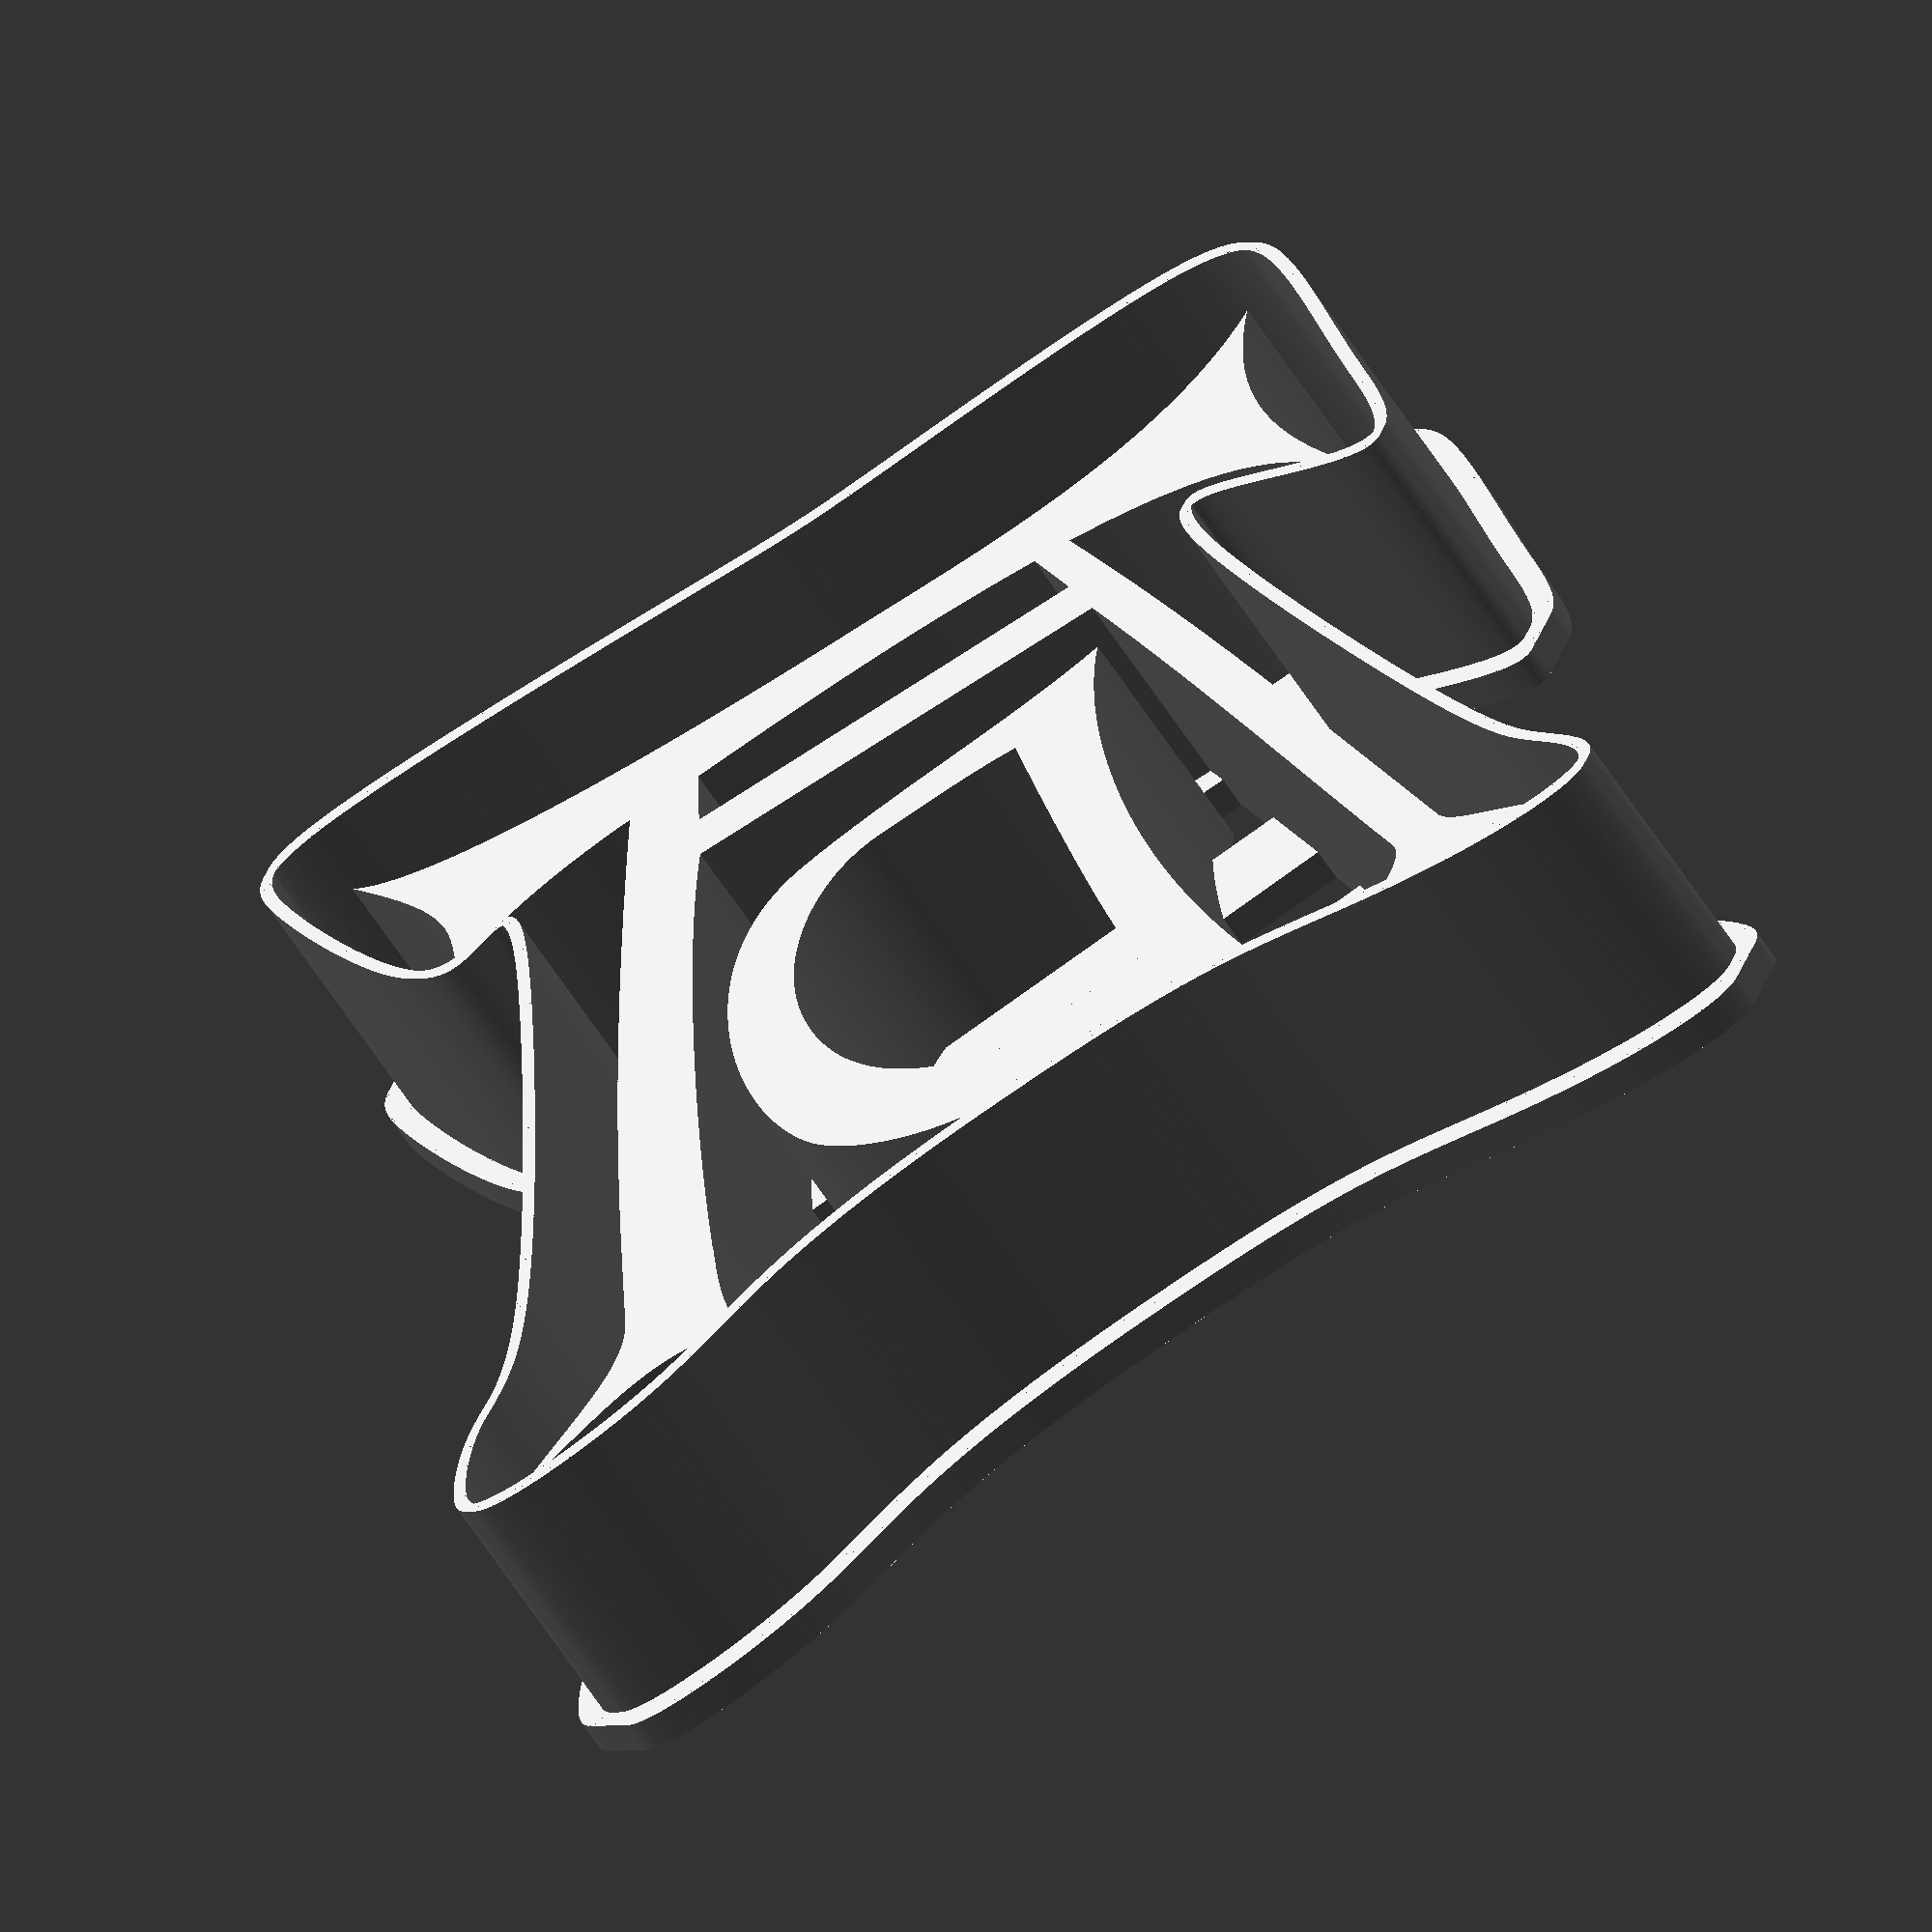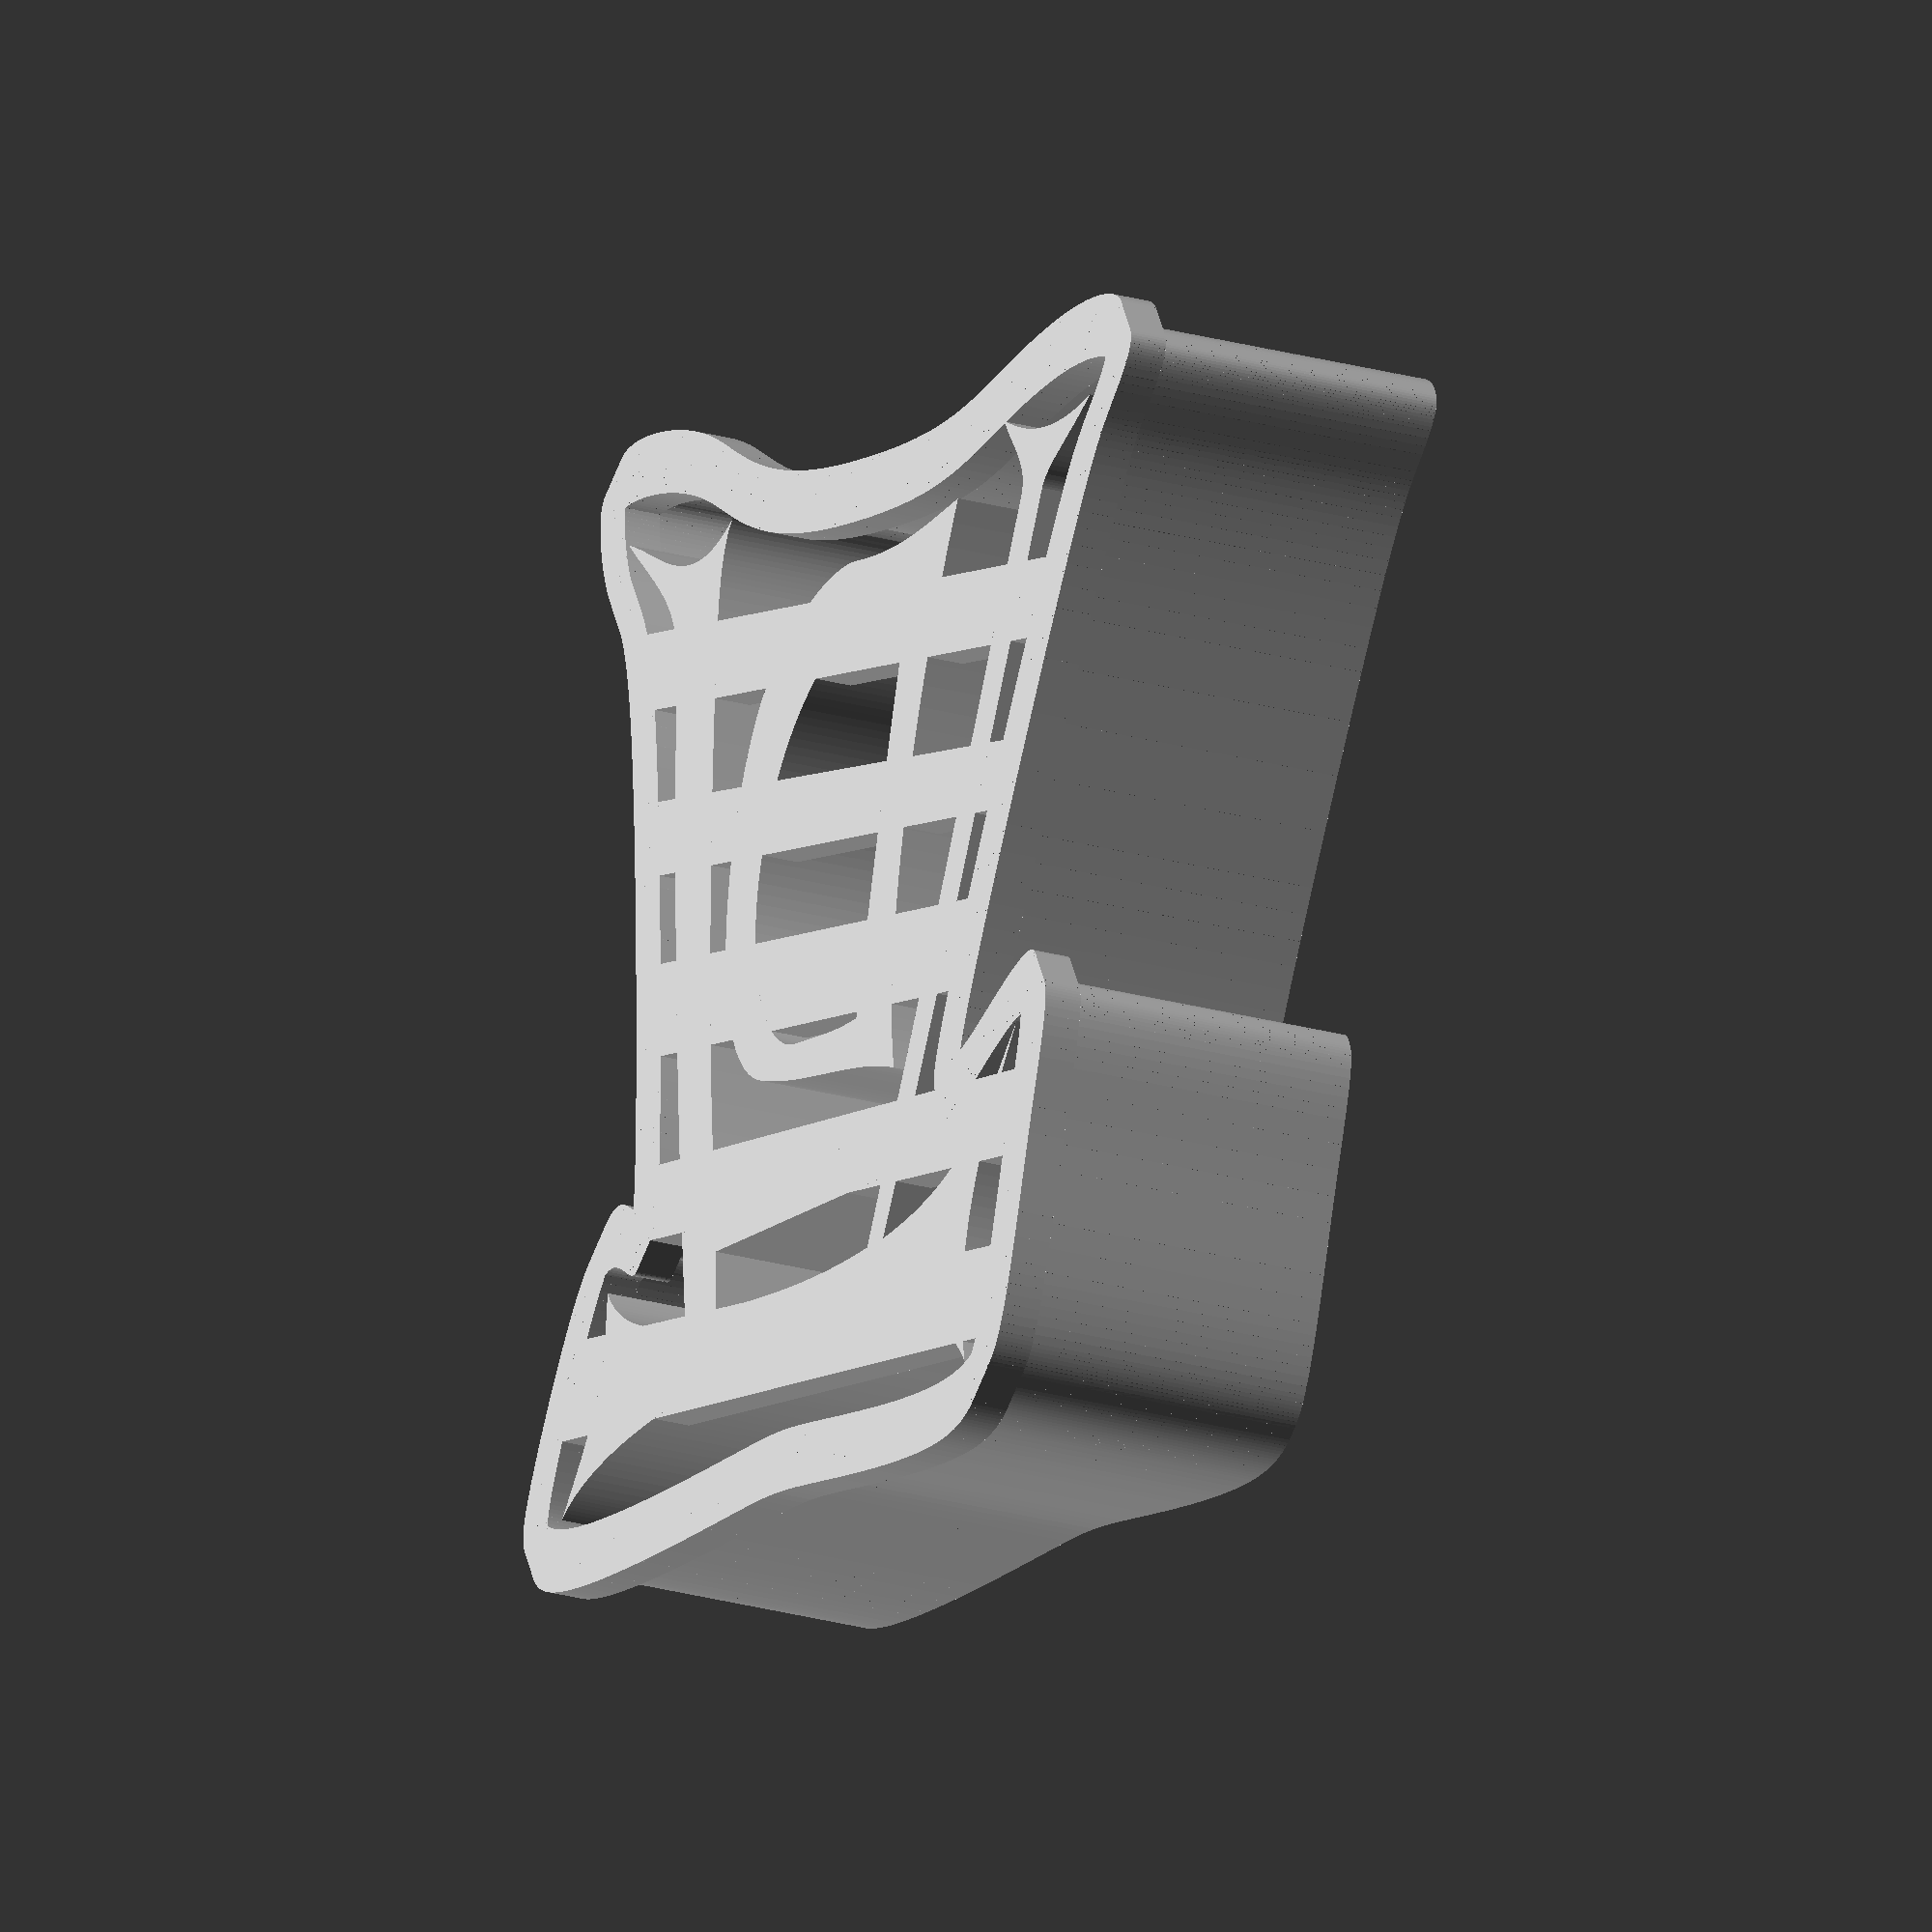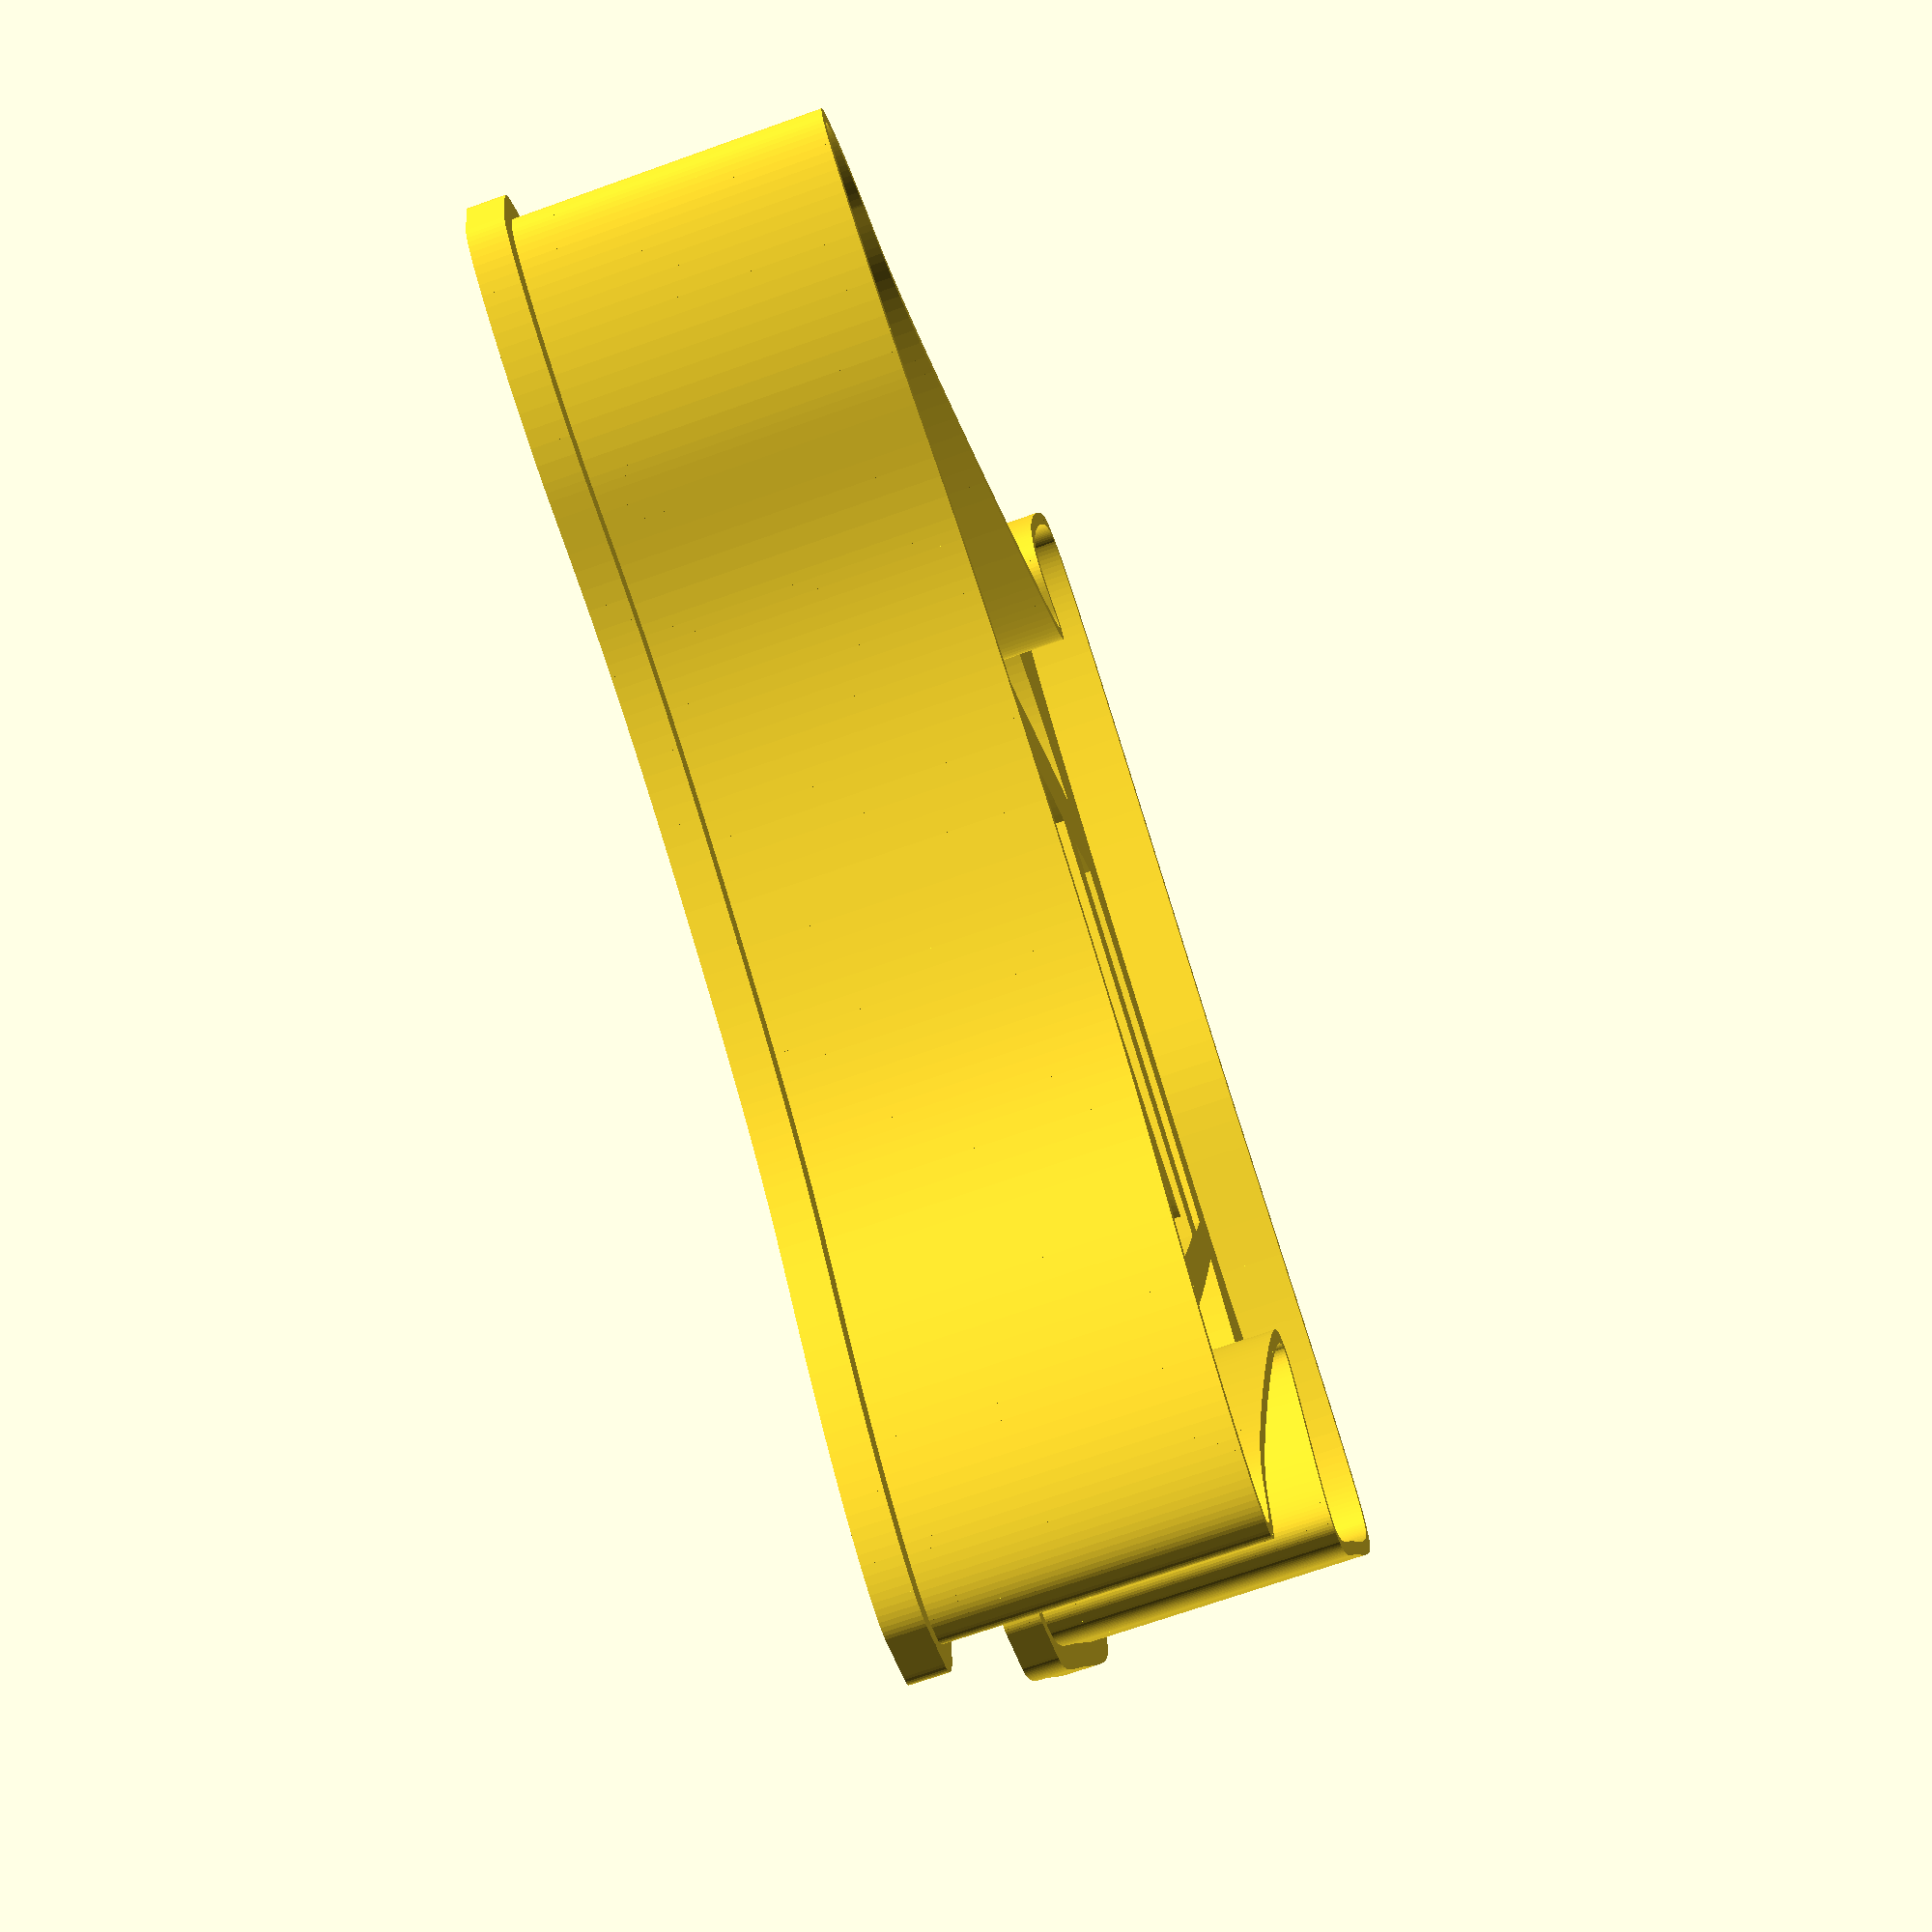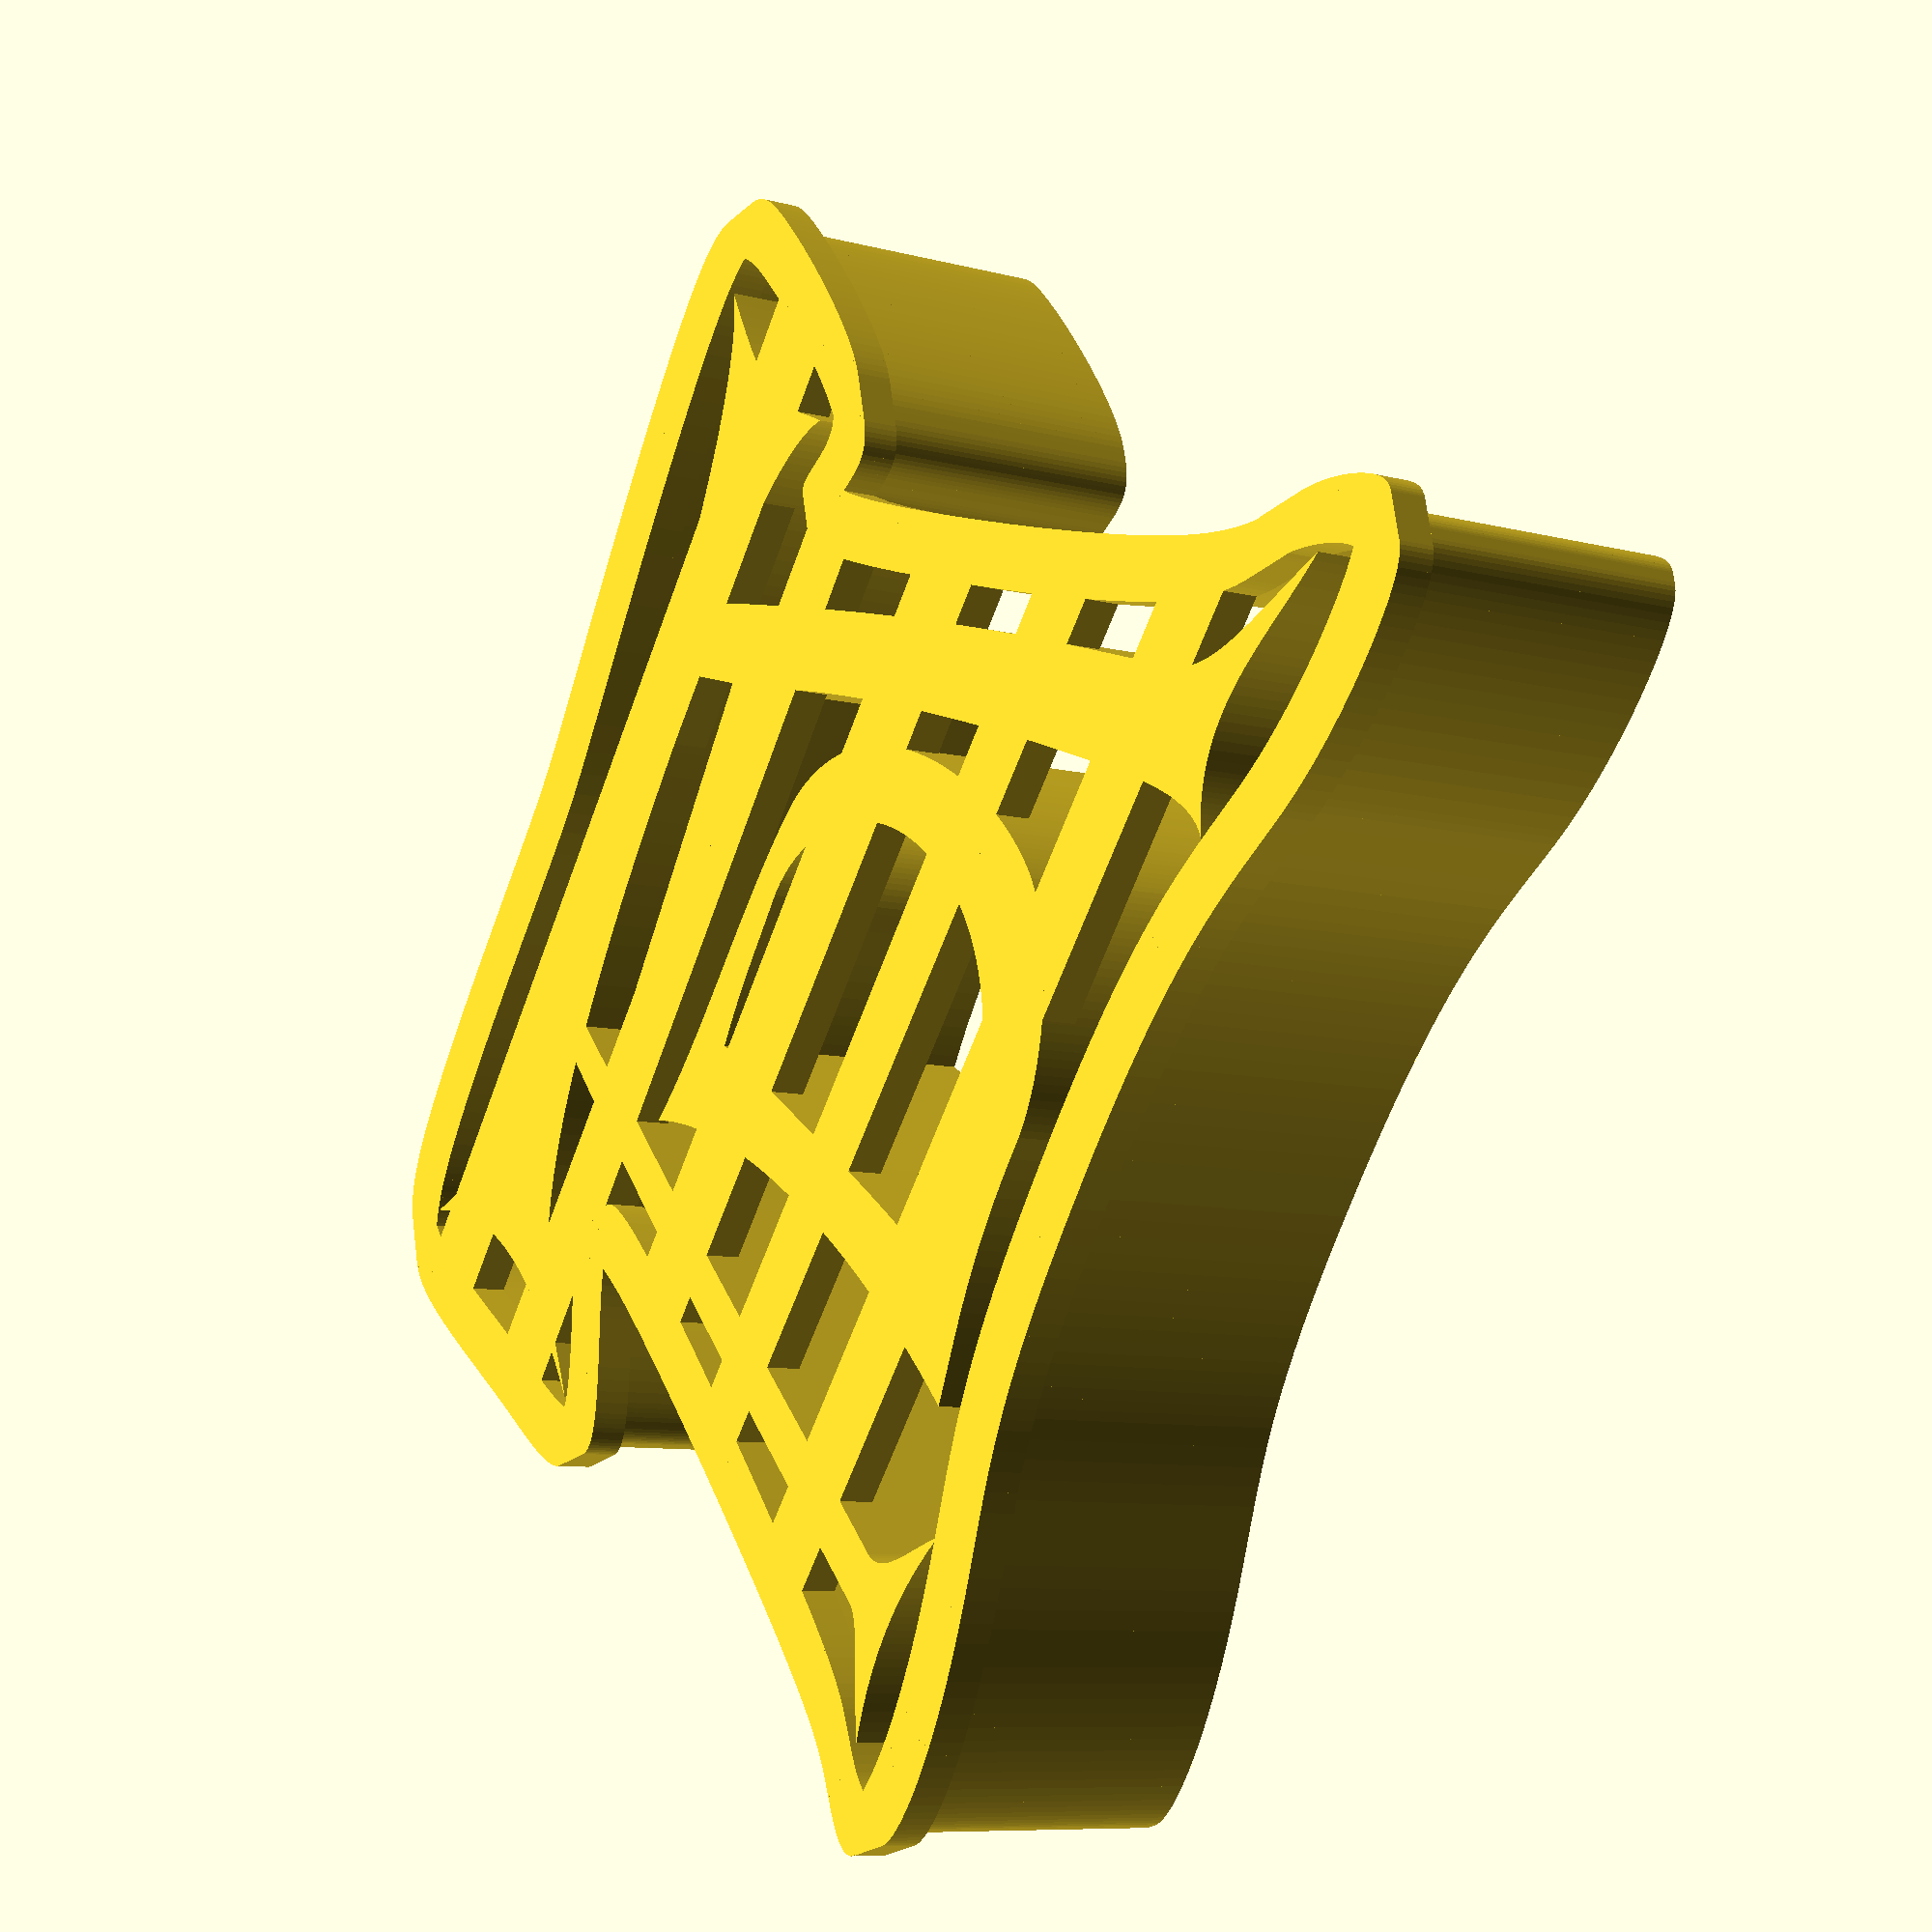
<openscad>

// Module names are of the form poly_<inkscape-path-id>().  As a result,
// you can associate a polygon in this OpenSCAD program with the corresponding
// SVG element in the Inkscape document by looking for the XML element with
// the attribute id="inkscape-path-id".

// fudge value is used to ensure that subtracted solids are a tad taller
// in the z dimension than the polygon being subtracted from.  This helps
// keep the resulting .stl file manifold.
fudge = 0.1;
height = 2;
line_fn = 4;
min_line_width = 1.0;
function min_line_mm(w) = max(min_line_width, w) * 96/25.4;


path8194_0_center = [-136.408427,-249.363967];
path8194_0_points = [[-640.433857,-318.219902],[364.862763,-257.626692],[371.748363,-180.508032],[-644.565217,-230.084302],[-640.433857,-318.219902]];
module poly_path8194(h, w, s, res=line_fn)
{
  scale([25.4/96, -25.4/96, 1]) union()
  {
    translate (path8194_0_center) linear_extrude(height=h, convexity=10, scale=0.01*s)
      translate (-path8194_0_center) polygon(path8194_0_points);
  }
}

buchstaben_0_center = [-20.401977,113.804273];
buchstaben_0_points = [[-7.763917,380.327508],[-30.317730,379.107829],[-51.459278,378.413373],[-71.326287,378.209125],[-90.056482,378.460071],[-107.787588,379.131194],[-124.657330,380.187481],[-140.803432,381.593915],[-156.363620,383.315483],[-171.475618,385.317169],[-186.277152,387.563957],[-200.905947,390.020834],[-215.499726,392.652783],[-245.133142,398.301840],[-276.279197,404.231008],[-269.682798,380.344499],[-263.630296,356.652905],[-258.110018,333.173735],[-253.110294,309.924494],[-248.619452,286.922692],[-244.625819,264.185834],[-241.117725,241.731429],[-238.083499,219.576984],[-235.511467,197.740006],[-233.389959,176.238003],[-231.707304,155.088482],[-230.451829,134.308950],[-229.611863,113.916916],[-229.175734,93.929886],[-229.131771,74.365367],[-229.468302,55.240868],[-230.173656,36.573895],[-231.236161,18.381957],[-232.644145,0.682560],[-234.385937,-16.506788],[-236.449865,-33.168581],[-238.824258,-49.285309],[-241.497444,-64.839466],[-244.457751,-79.813545],[-247.693508,-94.190038],[-251.193043,-107.951438],[-254.944685,-121.080237],[-258.936762,-133.558928],[-263.157602,-145.370003],[-267.595534,-156.495956],[-272.238886,-166.919278],[-277.075987,-176.622462],[-266.472581,-174.325881],[-255.732909,-172.209042],[-244.865433,-170.260275],[-233.878615,-168.467907],[-222.780917,-166.820266],[-211.580801,-165.305682],[-188.907161,-162.628995],[-165.925390,-160.344474],[-142.703185,-158.358746],[-119.308240,-156.578438],[-95.808251,-154.910177],[-48.763920,-151.536306],[-25.354969,-149.643950],[-2.111755,-147.490151],[20.898028,-144.981535],[43.606684,-142.024730],[54.826934,-140.349078],[65.946517,-138.526364],[76.956970,-136.544915],[87.849833,-134.393062],[95.036792,-132.698586],[102.032172,-130.683414],[108.836977,-128.355991],[115.452210,-125.724759],[121.878873,-122.798163],[128.117969,-119.584646],[134.170502,-116.092652],[140.037475,-112.330625],[145.719891,-108.307008],[151.218752,-104.030245],[156.535061,-99.508779],[161.669823,-94.751055],[166.624039,-89.765515],[171.398714,-84.560605],[175.994849,-79.144766],[180.413448,-73.526444],[184.655513,-67.714081],[188.722049,-61.716121],[192.614058,-55.541009],[196.332542,-49.197187],[199.878506,-42.693099],[203.252952,-36.037189],[206.456883,-29.237901],[209.491302,-22.303679],[212.357212,-15.242965],[215.055616,-8.064204],[217.587517,-0.775840],[219.953919,6.613685],[222.155824,14.095926],[224.194235,21.662439],[226.070156,29.304782],[227.784589,37.014509],[229.338537,44.783179],[230.733004,52.602346],[231.968992,60.463567],[233.047505,68.358399],[233.969545,76.278398],[234.736116,84.215120],[235.348220,92.160122],[235.806861,100.104960],[236.113042,108.041189],[236.267765,115.960368],[236.272034,123.854051],[236.126851,131.713795],[235.392145,147.297693],[234.804627,155.004959],[234.071670,162.644512],[233.194276,170.207907],[232.173450,177.686701],[231.010194,185.072451],[229.705510,192.356713],[228.260403,199.531043],[226.675874,206.586997],[224.952928,213.516132],[223.092566,220.310005],[221.095793,226.960170],[218.963611,233.458186],[216.697023,239.795607],[214.297033,245.963991],[211.764642,251.954894],[209.100855,257.759872],[206.306674,263.370481],[203.383103,268.778278],[199.493887,274.706469],[195.304419,280.535452],[190.827245,286.259391],[186.074913,291.872450],[181.059969,297.368793],[175.794961,302.742585],[170.292436,307.987989],[164.564940,313.099170],[158.625020,318.070293],[152.485224,322.895520],[146.158099,327.569018],[139.656191,332.084948],[132.992047,336.437477],[126.178215,340.620768],[119.227242,344.628985],[112.151674,348.456293],[104.964058,352.096855],[97.676942,355.544837],[90.302873,358.794401],[82.854397,361.839713],[75.344061,364.674936],[67.784413,367.294234],[60.188000,369.691773],[52.567368,371.861716],[44.935064,373.798227],[37.303636,375.495470],[29.685630,376.947610],[22.093594,378.148811],[14.540074,379.093237],[7.037617,379.775053],[-0.401229,380.188422],[-7.763917,380.327508],[-7.763917,380.327508],[153.185873,99.860628],[153.744313,88.463700],[153.787744,77.286197],[153.333381,66.337458],[152.398440,55.626820],[151.000135,45.163620],[149.155684,34.957195],[146.882301,25.016882],[144.197202,15.352019],[141.117603,5.971943],[137.660719,-3.114008],[133.843766,-11.896498],[129.683959,-20.366189],[125.198515,-28.513744],[120.404648,-36.329825],[115.319575,-43.805096],[109.960511,-50.930218],[104.344672,-57.695856],[98.489273,-64.092670],[92.411530,-70.111325],[86.128659,-75.742483],[79.657875,-80.976806],[73.016393,-85.804958],[66.221430,-90.217601],[59.290202,-94.205397],[52.239922,-97.759010],[45.087809,-100.869103],[37.851076,-103.526337],[30.546939,-105.721376],[23.192615,-107.444882],[15.805319,-108.687518],[8.402266,-109.439947],[1.000673,-109.692832],[-19.244105,-110.114569],[-38.452446,-110.676364],[-57.081876,-111.219485],[-75.589921,-111.585196],[-94.434109,-111.614764],[-114.071965,-111.149455],[-124.331495,-110.681618],[-134.961015,-110.030536],[-146.017716,-109.176368],[-157.558787,-108.099272],[-157.781326,-38.166156],[-158.442718,27.378438],[-159.533626,88.179691],[-161.044711,143.882787],[-161.954902,169.711645],[-162.966636,194.132908],[-164.078746,217.102222],[-165.290064,238.575237],[-166.599424,258.507599],[-168.005657,276.854956],[-169.507597,293.572956],[-171.104077,308.617248],[-157.260197,308.704785],[-144.089769,308.944054],[-119.624538,309.737727],[-77.183486,311.605192],[-58.628753,312.118745],[-49.891198,312.147924],[-41.465275,311.978685],[-33.314801,311.576013],[-25.403595,310.904892],[-17.695474,309.930309],[-10.154257,308.617248],[-2.064866,305.519583],[5.913644,302.202346],[13.773104,298.665391],[21.505344,294.908573],[29.102193,290.931745],[36.555481,286.734762],[43.857038,282.317477],[50.998694,277.679745],[57.972279,272.821420],[64.769623,267.742356],[71.382556,262.442406],[77.802907,256.921426],[84.022506,251.179269],[90.033184,245.215789],[95.826771,239.030841],[101.395095,232.624278],[106.729988,225.995955],[111.823278,219.145725],[116.666796,212.073443],[121.252373,204.778962],[125.571836,197.262138],[129.617018,189.522823],[133.379746,181.560873],[136.851852,173.376141],[140.025166,164.968481],[142.891516,156.337747],[145.442734,147.483794],[147.670648,138.406475],[149.567089,129.105645],[151.123887,119.581158],[152.332872,109.832868],[153.185873,99.860628],[153.185873,99.860628]];
buchstaben_0_paths = [[0,1,2,3,4,5,6,7,8,9,10,11,12,13,14,15,16,17,18,19,20,21,22,23,24,25,26,27,28,29,30,31,32,33,34,35,36,37,38,39,40,41,42,43,44,45,46,47,48,49,50,51,52,53,54,55,56,57,58,59,60,61,62,63,64,65,66,67,68,69,70,71,72,73,74,75,76,77,78,79,80,81,82,83,84,85,86,87,88,89,90,91,92,93,94,95,96,97,98,99,100,101,102,103,104,105,106,107,108,109,110,111,112,113,114,115,116,117,118,119,120,121,122,123,124,125,126,127,128,129,130,131,132,133,134,135,136,137,138,139,140,141,142,143,144,145,146,147,148,149,150,151,152,153,154,155,156,157,158,159,160,161,162],
				[163,164,165,166,167,168,169,170,171,172,173,174,175,176,177,178,179,180,181,182,183,184,185,186,187,188,189,190,191,192,193,194,195,196,197,198,199,200,201,202,203,204,205,206,207,208,209,210,211,212,213,214,215,216,217,218,219,220,221,222,223,224,225,226,227,228,229,230,231,232,233,234,235,236,237,238,239,240,241,242,243,244,245,246,247,248,249,250,251,252,253,254,255,256,257,258,259,260,261]];
buchstaben_1_center = [4.785433,-14.477527];
buchstaben_1_points = [[338.835963,324.552938],[331.004329,286.868453],[322.495739,248.105512],[313.380223,208.548902],[303.727811,168.483411],[293.608532,128.193825],[283.092417,87.964931],[272.249495,48.081517],[261.149796,8.828369],[249.863351,-29.509725],[238.460189,-66.647978],[227.010339,-102.301604],[215.583833,-136.185816],[209.901217,-152.375395],[204.250699,-168.015825],[198.641031,-183.071508],[193.080968,-197.506846],[187.579262,-211.286239],[182.144669,-224.374090],[176.785941,-236.734801],[171.511833,-248.332772],[-289.824477,-237.177842],[-301.891161,-194.851755],[-313.601861,-152.767271],[-324.974084,-110.979246],[-336.025339,-69.542536],[-346.773132,-28.511999],[-357.234971,12.057508],[-377.370816,91.594009],[-414.981381,242.720967],[-432.736220,313.433716],[-441.412304,347.385410],[-449.977507,380.327508],[-450.493197,383.292585],[-450.704259,386.213894],[-450.623530,389.094351],[-450.263850,391.936875],[-449.638058,394.744384],[-448.758992,397.519795],[-447.639491,400.266028],[-446.292394,402.985999],[-444.730539,405.682626],[-442.966766,408.358828],[-441.013913,411.017522],[-438.884819,413.661627],[-434.149261,418.917739],[-428.862805,424.150508],[-423.128159,429.383277],[-417.048033,434.639389],[-404.262185,445.315017],[-397.761881,450.781221],[-391.326939,456.364141],[-385.060068,462.087123],[-379.063977,467.973508],[-388.092349,464.907755],[-397.844360,461.748632],[-408.315342,458.589511],[-419.500626,455.523766],[-431.395543,452.644769],[-443.995425,450.045893],[-457.295603,447.820511],[-464.206844,446.877059],[-471.291409,446.061996],[-478.548713,445.386992],[-485.978173,444.863720],[-493.579205,444.503850],[-501.351227,444.319056],[-509.293654,444.321008],[-517.405903,444.521377],[-525.687389,444.931836],[-534.137531,445.564056],[-542.755743,446.429709],[-551.541443,447.540466],[-560.494047,448.907999],[-569.612971,450.543980],[-578.897631,452.460079],[-588.347445,454.667969],[-597.961828,457.179322],[-607.740197,460.005808],[-598.304876,452.808297],[-589.088048,446.124340],[-580.128928,439.907250],[-571.466734,434.110341],[-555.189988,423.590316],[-540.571542,414.190771],[-533.982224,409.794461],[-527.925130,405.538211],[-522.439478,401.375335],[-517.564484,397.259144],[-513.339364,393.142953],[-509.803335,388.980074],[-508.305985,386.866538],[-506.995614,384.723822],[-505.877124,382.546090],[-504.955417,380.327508],[-472.626639,255.752666],[-444.275543,146.995168],[-418.875027,50.824314],[-406.960269,6.449287],[-395.397992,-35.990591],[-384.059811,-76.899156],[-372.817337,-116.680245],[-361.542182,-155.737697],[-350.105960,-194.475347],[-338.380281,-233.297034],[-326.236760,-272.606593],[-313.547008,-312.807864],[-300.182637,-354.304682],[-321.157014,-351.020318],[-340.934613,-347.451313],[-359.560518,-343.611819],[-377.079809,-339.515987],[-393.537568,-335.177970],[-408.978876,-330.611918],[-423.448815,-325.831985],[-436.992467,-320.852321],[-449.654914,-315.687079],[-461.481236,-310.350410],[-472.516515,-304.856466],[-482.805833,-299.219399],[-492.394272,-293.453361],[-501.326913,-287.572504],[-509.648837,-281.590979],[-517.405126,-275.522938],[-524.640862,-269.382534],[-531.401126,-263.183917],[-537.731000,-256.941240],[-543.675565,-250.668654],[-549.279903,-244.380312],[-554.589096,-238.090364],[-559.648224,-231.812964],[-564.502370,-225.562262],[-573.776041,-213.197563],[-582.770761,-201.109480],[-591.847182,-189.411228],[-596.528735,-183.743668],[-601.365957,-178.216022],[-594.639479,-190.098636],[-588.208657,-201.846735],[-582.079692,-213.465862],[-576.258784,-224.961562],[-570.752134,-236.339379],[-565.565942,-247.604857],[-560.706410,-258.763539],[-556.179737,-269.820970],[-551.992124,-280.782694],[-548.149771,-291.654255],[-544.658880,-302.441196],[-541.525651,-313.149063],[-538.756283,-323.783398],[-536.356979,-334.349746],[-534.333937,-344.853651],[-532.693360,-355.300657],[-531.441447,-365.696308],[-530.584398,-376.046148],[-530.128416,-386.355720],[-530.079699,-396.630570],[-530.444448,-406.876241],[-531.228865,-417.098276],[-532.439149,-427.302221],[-534.081502,-437.493619],[-536.162123,-447.678014],[-538.687213,-457.860950],[-541.662973,-468.047970],[-545.095603,-478.244620],[-548.991304,-488.456444],[-553.356276,-498.688984],[-558.196721,-508.947785],[-563.518837,-519.238392],[-557.039324,-513.957589],[-550.451119,-508.869440],[-543.757577,-503.970518],[-536.962055,-499.257392],[-530.067908,-494.726635],[-523.078492,-490.374819],[-515.997161,-486.198514],[-508.827273,-482.194292],[-501.572182,-478.358725],[-494.235243,-474.688384],[-486.819814,-471.179840],[-479.329248,-467.829666],[-471.766902,-464.634432],[-464.136131,-461.590710],[-456.440291,-458.695071],[-448.682738,-455.944087],[-432.995912,-450.862370],[-417.102500,-446.318130],[-401.029344,-442.283940],[-384.803291,-438.732369],[-368.451184,-435.635991],[-351.999869,-432.967378],[-335.476190,-430.699100],[-318.906992,-428.803729],[-302.319120,-427.253839],[-285.739417,-426.021999],[-269.194729,-425.080782],[-252.711901,-424.402759],[-236.317777,-423.960503],[-220.039202,-423.726585],[-203.903020,-423.673577],[-187.936077,-423.774050],[-156.617284,-424.325729],[-126.297579,-425.162194],[-97.191721,-426.064021],[-69.514467,-426.811782],[-25.589949,-427.928947],[18.719733,-429.511810],[63.090108,-431.596551],[107.196705,-434.219354],[129.049690,-435.743835],[150.715054,-437.416399],[172.152238,-439.241570],[193.320684,-441.223869],[214.179833,-443.367821],[234.689126,-445.677946],[254.808004,-448.158769],[274.495908,-450.814812],[293.712279,-453.650597],[312.416560,-456.670648],[330.568190,-459.879487],[348.126611,-463.281637],[365.051265,-466.881621],[381.301591,-470.683960],[396.837033,-474.693179],[411.617030,-478.913800],[425.601025,-483.350345],[438.748458,-488.007338],[451.018770,-492.889301],[462.371402,-498.000757],[467.690914,-500.643958],[472.765797,-503.346228],[477.590980,-506.108133],[482.161394,-508.930237],[486.471969,-511.813107],[490.517636,-514.757308],[494.293323,-517.763404],[497.793963,-520.831962],[489.900056,-508.333331],[482.636416,-496.512237],[475.979702,-485.336582],[469.906568,-474.774269],[464.393672,-464.793203],[459.417671,-455.361285],[454.955221,-446.446419],[450.982980,-438.016509],[447.477603,-430.039456],[444.415748,-422.483165],[441.774072,-415.315538],[439.529230,-408.504478],[437.657880,-402.017889],[436.136679,-395.823673],[434.942284,-389.889735],[434.051350,-384.183976],[433.440535,-378.674300],[433.086496,-373.328610],[432.965890,-368.114809],[433.055372,-363.000800],[433.331600,-357.954486],[433.771231,-352.943771],[435.047327,-342.900748],[436.696914,-332.614956],[438.533246,-321.829620],[440.369578,-310.287963],[442.019163,-297.733212],[439.324086,-300.494320],[436.471990,-303.176044],[433.469257,-305.779531],[430.322270,-308.305931],[423.621067,-313.132064],[416.419443,-317.663636],[408.768461,-321.909837],[400.719186,-325.879858],[392.322681,-329.582892],[383.630008,-333.028130],[374.692231,-336.224762],[365.560414,-339.181981],[356.285619,-341.908977],[346.918910,-344.414943],[337.511351,-346.709069],[328.114003,-348.800546],[318.777932,-350.698568],[309.554200,-352.412323],[291.648007,-355.323804],[274.803929,-357.608520],[259.430474,-359.340002],[245.936149,-360.591781],[234.729458,-361.437389],[226.218909,-361.950356],[218.920263,-362.272492],[231.387494,-329.940312],[243.399531,-298.372038],[266.104711,-237.482856],[287.129174,-179.516243],[306.566295,-124.383495],[324.509448,-71.995907],[341.052005,-22.264777],[356.287339,24.898601],[370.308825,69.582929],[383.209836,111.876913],[395.083744,151.869255],[406.023924,189.648660],[416.123749,225.303833],[434.175826,290.596293],[449.986963,348.456268],[451.620255,354.317603],[453.529289,359.958637],[455.709688,365.392499],[458.157075,370.632320],[460.867073,375.691232],[463.835305,380.582363],[467.057395,385.318846],[470.528966,389.913810],[474.245640,394.380386],[478.203042,398.731705],[482.396793,402.980897],[486.822518,407.141094],[491.475839,411.225424],[496.352380,415.247020],[501.447763,419.219011],[506.757613,423.154528],[518.003202,430.968663],[530.054133,438.794470],[542.875390,446.736993],[556.431960,454.901276],[585.610976,472.315303],[601.163393,481.775136],[617.311063,491.876908],[608.347269,489.524841],[599.383476,486.972897],[581.455892,481.403604],[563.528310,475.437476],[545.600730,469.342960],[527.673151,463.388501],[509.745575,457.842548],[500.781787,455.306651],[491.817999,452.973548],[482.854212,450.876794],[473.890425,449.049946],[464.926639,447.526559],[455.962852,446.340189],[446.999066,445.524393],[438.035280,445.112725],[429.071495,445.138743],[420.107709,445.636001],[411.143924,446.638056],[402.180139,448.178463],[393.216354,450.290778],[388.734462,451.571887],[384.252570,453.008557],[379.770677,454.604982],[375.288785,456.365357],[370.806893,458.293875],[366.325000,460.394732],[361.843108,462.672122],[357.361216,465.130239],[352.879324,467.773278],[348.397431,470.605433],[343.915539,473.630900],[339.433647,476.853871],[334.951755,480.278542],[330.469863,483.909108],[334.020455,481.461975],[337.212145,478.618005],[340.059524,475.400543],[342.577179,471.832931],[344.779702,467.938514],[346.681681,463.740633],[348.297706,459.262633],[349.642366,454.527857],[350.730251,449.559648],[351.575950,444.381349],[352.194054,439.016304],[352.599151,433.487856],[352.805830,427.819348],[352.828683,422.034124],[352.682297,416.155526],[352.381263,410.206899],[351.373607,398.192929],[349.922431,386.178958],[348.144452,374.351734],[346.156385,362.898003],[342.016852,341.858006],[338.437563,324.552938],[338.835963,324.552938],[-278.669537,-288.968622],[157.169833,-298.529992],[138.047053,-361.475712],[79.426049,-364.115052],[51.716308,-365.159271],[24.941462,-366.007408],[-0.997697,-366.650124],[-26.200379,-367.078082],[-50.765790,-367.281946],[-74.793141,-367.252377],[-98.381640,-366.980039],[-121.630494,-366.455594],[-144.638914,-365.669706],[-167.506107,-364.613036],[-190.331282,-363.276248],[-213.213649,-361.650005],[-236.252414,-359.724968],[-259.546787,-357.491802],[-278.669537,-288.968622]];
buchstaben_1_paths = [[0,1,2,3,4,5,6,7,8,9,10,11,12,13,14,15,16,17,18,19,20,21,22,23,24,25,26,27,28,29,30,31,32,33,34,35,36,37,38,39,40,41,42,43,44,45,46,47,48,49,50,51,52,53,54,55,56,57,58,59,60,61,62,63,64,65,66,67,68,69,70,71,72,73,74,75,76,77,78,79,80,81,82,83,84,85,86,87,88,89,90,91,92,93,94,95,96,97,98,99,100,101,102,103,104,105,106,107,108,109,110,111,112,113,114,115,116,117,118,119,120,121,122,123,124,125,126,127,128,129,130,131,132,133,134,135,136,137,138,139,140,141,142,143,144,145,146,147,148,149,150,151,152,153,154,155,156,157,158,159,160,161,162,163,164,165,166,167,168,169,170,171,172,173,174,175,176,177,178,179,180,181,182,183,184,185,186,187,188,189,190,191,192,193,194,195,196,197,198,199,200,201,202,203,204,205,206,207,208,209,210,211,212,213,214,215,216,217,218,219,220,221,222,223,224,225,226,227,228,229,230,231,232,233,234,235,236,237,238,239,240,241,242,243,244,245,246,247,248,249,250,251,252,253,254,255,256,257,258,259,260,261,262,263,264,265,266,267,268,269,270,271,272,273,274,275,276,277,278,279,280,281,282,283,284,285,286,287,288,289,290,291,292,293,294,295,296,297,298,299,300,301,302,303,304,305,306,307,308,309,310,311,312,313,314,315,316,317,318,319,320,321,322,323,324,325,326,327,328,329,330,331,332,333,334,335,336,337,338,339,340,341,342,343,344,345,346,347,348,349,350,351,352,353,354,355,356,357,358,359,360,361,362,363,364,365,366,367,368,369,370,371,372,373,374,375,376,377,378,379,380,381,382,383],
				[384,385,386,387,388,389,390,391,392,393,394,395,396,397,398,399,400,401,402]];
module poly_buchstaben(h, w, s, res=line_fn)
{
  scale([25.4/96, -25.4/96, 1]) union()
  {
    translate (buchstaben_0_center) linear_extrude(height=h, convexity=10, scale=0.01*s)
      translate (-buchstaben_0_center) polygon(buchstaben_0_points, buchstaben_0_paths);
    translate (buchstaben_1_center) linear_extrude(height=h, convexity=10, scale=0.01*s)
      translate (-buchstaben_1_center) polygon(buchstaben_1_points, buchstaben_1_paths);
  }
}

stechrahmen_0_center = [0.000030,0.000014];
stechrahmen_0_points = [[399.827063,533.547108],[407.773831,536.377802],[415.773338,539.069592],[431.885056,544.046246],[448.071193,548.496650],[464.240724,552.440381],[480.302624,555.897020],[496.165870,558.886146],[511.739437,561.427336],[526.932300,563.540171],[541.653436,565.244228],[555.811820,566.559088],[569.316427,567.504328],[582.076233,568.099528],[594.000214,568.364268],[604.997346,568.318125],[614.976603,567.980678],[623.846963,567.371508],[631.710194,566.518834],[638.750982,565.436292],[645.002679,564.121527],[650.498633,562.572181],[655.272195,560.785901],[659.356714,558.760331],[662.785541,556.493114],[665.592025,553.981896],[666.772311,552.634049],[667.809517,551.224320],[669.471366,548.218030],[670.610922,544.960673],[671.261536,541.449891],[671.456557,537.683329],[671.229335,533.658632],[670.613220,529.373443],[669.641563,524.825408],[668.344632,520.018449],[666.740339,514.981635],[664.843490,509.750324],[662.668895,504.359878],[660.231363,498.845657],[657.545702,493.243021],[654.626719,487.587330],[651.489225,481.913946],[648.148027,476.258227],[644.617935,470.655534],[640.913756,465.141228],[637.050299,459.750669],[633.042372,454.519217],[628.904785,449.482233],[624.652346,444.675076],[620.299863,440.133108],[615.856767,435.861156],[611.311117,431.741940],[601.842919,423.370522],[596.885756,418.822720],[591.756806,413.836457],[586.438761,408.263932],[580.914313,401.957347],[575.166154,394.768901],[569.176976,386.550795],[562.929471,377.155229],[556.406331,366.434404],[549.590249,354.240520],[542.463915,340.425778],[535.010022,324.842377],[527.211263,307.342518],[519.063464,287.842502],[510.614899,266.514779],[501.926928,243.595795],[493.060910,219.321991],[484.078204,193.929811],[475.040172,167.655700],[466.008171,140.736100],[457.043563,113.407454],[448.207706,85.906207],[439.561960,58.468802],[423.086241,4.731292],[408.107283,-45.913529],[395.115963,-91.574112],[389.506169,-111.995197],[384.500406,-130.762173],[380.083346,-147.937550],[376.239660,-163.583841],[372.954019,-177.763556],[370.211096,-190.539205],[367.995562,-201.973300],[366.292088,-212.128352],[365.085346,-221.066871],[364.360008,-228.851370],[364.100745,-235.544357],[364.292228,-241.208345],[364.919130,-245.905845],[365.391073,-247.911696],[365.966122,-249.699367],[366.642362,-251.276671],[367.417876,-252.651422],[368.290748,-253.831435],[369.259063,-254.824522],[370.320564,-255.639308],[371.471979,-256.285132],[372.709861,-256.770877],[374.030766,-257.105429],[376.907863,-257.356493],[380.075710,-257.109403],[383.506744,-256.435238],[387.173404,-255.405077],[391.048131,-254.090000],[395.103363,-252.561084],[403.645096,-249.146058],[412.578116,-245.728630],[417.122456,-244.196713],[421.681934,-242.877434],[426.228990,-241.841870],[430.736063,-241.161102],[435.181592,-240.897382],[439.568289,-241.077689],[443.904996,-241.720195],[448.200555,-242.843070],[452.463810,-244.464485],[456.703603,-246.602610],[460.928777,-249.275616],[465.148175,-252.501673],[469.370640,-256.298953],[473.605015,-260.685625],[477.860142,-265.679861],[482.144864,-271.299831],[486.468025,-277.563705],[490.838466,-284.489655],[495.265031,-292.095850],[499.756563,-300.400462],[504.315952,-309.405234],[508.922391,-319.046433],[513.549167,-329.244015],[518.169574,-339.917938],[522.756899,-350.988156],[527.284436,-362.374627],[531.725472,-373.997306],[536.053300,-385.776149],[540.241210,-397.631114],[544.262491,-409.482157],[548.090436,-421.249232],[551.698333,-432.852298],[555.059474,-444.211309],[558.147149,-455.246223],[560.934648,-465.876995],[563.395263,-476.023582],[565.485919,-485.620119],[567.098187,-494.657764],[567.685943,-498.968717],[568.107323,-503.142004],[568.346733,-507.178312],[568.388581,-511.078326],[568.217274,-514.842734],[567.817219,-518.472220],[567.172823,-521.967470],[566.268492,-525.329171],[565.088633,-528.558009],[563.617654,-531.654669],[561.839962,-534.619838],[559.739963,-537.454201],[557.302064,-540.158445],[554.510673,-542.733256],[551.350196,-545.179318],[547.805040,-547.497320],[543.859613,-549.687945],[539.498320,-551.751881],[534.705570,-553.689814],[529.465769,-555.502428],[523.763324,-557.190411],[517.582642,-558.754449],[510.908130,-560.195226],[503.724195,-561.513430],[496.015243,-562.709746],[487.765683,-563.784861],[478.959921,-564.739459],[469.582363,-565.574228],[459.625912,-566.290526],[449.117463,-566.892394],[426.586169,-567.771673],[402.271665,-568.249732],[376.457137,-568.364239],[349.425771,-568.152861],[321.460753,-567.653265],[292.845269,-566.903119],[263.862505,-565.940090],[234.795647,-564.801845],[205.927879,-563.526051],[149.922362,-560.712487],[98.111441,-557.800736],[52.760603,-555.092137],[15.433910,-552.840928],[-15.110272,-551.112945],[-40.815005,-549.926929],[-63.623349,-549.301615],[-85.478364,-549.255744],[-108.323112,-549.808053],[-134.100652,-550.977280],[-164.754047,-552.782164],[-243.596676,-557.920037],[-288.984565,-560.666490],[-336.077382,-563.102445],[-359.730455,-564.103476],[-383.170539,-564.906269],[-406.184561,-565.470622],[-428.559446,-565.756330],[-450.082121,-565.723189],[-470.539512,-565.330995],[-489.718545,-564.539545],[-507.406147,-563.308633],[-515.630485,-562.516536],[-523.440513,-561.603827],[-530.848047,-560.569815],[-537.864902,-559.413807],[-544.502892,-558.135112],[-550.773834,-556.733038],[-556.689541,-555.206893],[-562.261830,-553.555986],[-567.502515,-551.779624],[-572.423411,-549.877116],[-577.036334,-547.847769],[-581.353098,-545.690893],[-585.385520,-543.405795],[-589.145413,-540.991784],[-592.644593,-538.448167],[-595.894875,-535.774253],[-598.908074,-532.969350],[-601.696006,-530.032766],[-604.270485,-526.963810],[-606.643327,-523.761789],[-608.826346,-520.426012],[-610.831358,-516.955787],[-612.670178,-513.350422],[-614.354621,-509.609225],[-615.896502,-505.731505],[-617.307637,-501.716569],[-619.784926,-493.272285],[-621.881009,-484.270837],[-623.690407,-474.706692],[-625.294908,-464.582916],[-626.725462,-453.936596],[-628.000327,-442.813224],[-629.137764,-431.258295],[-631.073386,-407.035740],[-632.678404,-381.632879],[-635.480918,-328.742043],[-636.970562,-301.981965],[-638.713897,-275.497382],[-640.737711,-249.697202],[-642.591601,-225.169806],[-643.276786,-213.581261],[-643.705844,-202.548345],[-643.807559,-192.150200],[-643.510715,-182.465972],[-642.744097,-173.574804],[-642.162368,-169.451350],[-641.436490,-165.555841],[-640.557560,-161.898168],[-639.516677,-158.488226],[-638.304939,-155.335906],[-636.913445,-152.451103],[-635.333291,-149.843709],[-633.555576,-147.523618],[-631.571398,-145.500721],[-629.371855,-143.784913],[-626.948046,-142.386086],[-624.291068,-141.314133],[-621.392019,-140.578947],[-618.241997,-140.190422],[-614.836084,-140.153701],[-611.185130,-140.454992],[-607.303890,-141.075783],[-603.207116,-141.997564],[-598.909562,-143.201824],[-594.425983,-144.670052],[-589.771131,-146.383736],[-584.959761,-148.324365],[-574.926481,-152.812416],[-564.444171,-157.986116],[-553.630862,-163.697376],[-542.604582,-169.798107],[-520.385231,-182.575629],[-498.730353,-195.133974],[-488.409666,-200.960732],[-478.584187,-206.288431],[-469.371944,-210.968980],[-460.890967,-214.854292],[-456.959090,-216.454230],[-453.239143,-217.810550],[-449.730657,-218.915504],[-446.433164,-219.761344],[-443.346195,-220.340323],[-440.469280,-220.644694],[-437.801952,-220.666708],[-435.343740,-220.398619],[-433.094175,-219.832678],[-431.052790,-218.961139],[-429.219115,-217.776253],[-427.592680,-216.270274],[-426.173018,-214.435453],[-424.959659,-212.264043],[-423.952134,-209.748297],[-423.149975,-206.880467],[-422.552712,-203.652805],[-422.159876,-200.057565],[-421.970998,-196.086998],[-421.985610,-191.733357],[-422.203243,-186.988894],[-422.623427,-181.845862],[-424.069574,-170.333100],[-426.320300,-157.133092],[-429.371854,-142.183856],[-433.220483,-125.423413],[-437.862437,-106.789782],[-443.280899,-86.271836],[-449.407040,-64.060791],[-456.159096,-40.398187],[-463.455304,-15.525564],[-471.213899,10.315537],[-479.353118,36.883576],[-496.446374,91.234308],[-514.080959,145.594310],[-531.602763,198.031260],[-548.357676,246.612837],[-556.243139,268.854009],[-563.691587,289.406718],[-570.640246,308.089140],[-577.102828,324.959832],[-583.112305,340.137838],[-588.701651,353.742200],[-593.903838,365.891960],[-598.751841,376.706162],[-603.278632,386.303847],[-607.517184,394.804059],[-611.500470,402.325840],[-615.261464,408.988232],[-618.833138,414.910278],[-622.248466,420.211021],[-625.540421,425.009502],[-628.741976,429.424766],[-635.005777,437.581808],[-647.315555,453.225281],[-653.086821,460.816048],[-658.370659,468.213396],[-662.993306,475.387745],[-665.002382,478.882051],[-666.781002,482.309516],[-668.307443,485.666441],[-669.559986,488.949130],[-670.516911,492.153885],[-671.156497,495.277008],[-671.456497,498.314275],[-671.392547,501.259182],[-670.939755,504.104665],[-670.073230,506.843663],[-668.768080,509.469112],[-666.999415,511.973950],[-664.742341,514.351116],[-661.971967,516.593546],[-658.663403,518.694177],[-654.791756,520.645948],[-650.332134,522.441797],[-645.259647,524.074660],[-639.549402,525.537475],[-633.176508,526.823179],[-626.116074,527.924711],[-618.343207,528.835008],[-609.835188,529.543657],[-600.577263,530.026736],[-590.556490,530.256976],[-579.759927,530.207108],[-568.174631,529.849862],[-555.787661,529.157967],[-542.586074,528.104156],[-528.556929,526.661158],[-513.687282,524.801704],[-497.964192,522.498524],[-481.374717,519.724348],[-463.905914,516.451908],[-445.544842,512.653933],[-426.278559,508.303155],[-406.094121,503.372303],[-384.978587,497.834108],[-344.122772,486.650014],[-324.917794,481.491032],[-306.071836,476.660466],[-287.242700,472.188098],[-268.088185,468.103710],[-248.266092,464.437082],[-237.997767,462.769735],[-227.434222,461.217996],[-216.532684,459.785587],[-205.250376,458.476231],[-193.544524,457.293651],[-181.372353,456.241570],[-168.691088,455.323710],[-155.457955,454.543793],[-141.630177,453.905543],[-127.164981,453.412681],[-112.019591,453.068932],[-96.151233,452.878016],[-79.517131,452.843657],[-62.074511,452.969578],[-43.780598,453.259501],[-24.592616,453.717148],[16.636653,455.150508],[37.775313,456.125723],[57.996047,457.260867],[77.331526,458.549461],[95.814419,459.985027],[113.477396,461.561085],[130.353129,463.271157],[146.474287,465.108764],[161.873541,467.067427],[176.583561,469.140667],[190.637017,471.322005],[204.066579,473.604963],[216.904919,475.983061],[229.184705,478.449821],[240.938609,480.998764],[252.199300,483.623411],[262.999449,486.317283],[273.371726,489.073901],[283.348802,491.886787],[302.248030,497.655446],[319.958496,503.571427],[336.741561,509.582902],[352.858588,515.638038],[368.570939,521.685005],[384.139977,527.671972],[399.827063,533.547108],[399.827063,533.547108]];
module poly_stechrahmen(h, w, s, res=line_fn)
{
  scale([25.4/96, -25.4/96, 1]) union()
  {
    for (t = [0: len(stechrahmen_0_points)-2]) {
      hull() {
        translate(stechrahmen_0_points[t]) 
          cylinder(h=h, r=w/2, $fn=res);
        translate(stechrahmen_0_points[t + 1]) 
          cylinder(h=h, r=w/2, $fn=res);
      }
    }
  }
}

path840_0_center = [-10.238007,132.417143];
path840_0_points = [[-484.463957,56.463088],[458.145363,128.522058],[489.305963,208.371198],[-509.781977,124.626978],[-484.463957,56.463088]];
module poly_path840(h, w, s, res=line_fn)
{
  scale([25.4/96, -25.4/96, 1]) union()
  {
    translate (path840_0_center) linear_extrude(height=h, convexity=10, scale=0.01*s)
      translate (-path840_0_center) polygon(path840_0_points);
  }
}

path836_0_center = [-12.559007,-42.798357];
path836_0_points = [[-437.351197,-119.917002],[400.743663,-64.832252],[436.548763,34.320288],[-461.666777,-29.361312],[-437.351197,-119.917002]];
module poly_path836(h, w, s, res=line_fn)
{
  scale([25.4/96, -25.4/96, 1]) union()
  {
    translate (path836_0_center) linear_extrude(height=h, convexity=10, scale=0.01*s)
      translate (-path836_0_center) polygon(path836_0_points);
  }
}

stechrahmen6_0_center = [-0.000000,0.000000];
stechrahmen6_0_points = [[399.827063,533.547108],[407.773831,536.377802],[415.773338,539.069592],[431.885056,544.046246],[448.071193,548.496650],[464.240724,552.440381],[480.302624,555.897020],[496.165870,558.886146],[511.739437,561.427336],[526.932300,563.540171],[541.653436,565.244228],[555.811820,566.559088],[569.316427,567.504328],[582.076233,568.099528],[594.000214,568.364268],[604.997346,568.318125],[614.976603,567.980678],[623.846963,567.371508],[631.710194,566.518834],[638.750982,565.436292],[645.002679,564.121527],[650.498633,562.572181],[655.272195,560.785901],[659.356714,558.760331],[662.785541,556.493114],[665.592025,553.981896],[666.772311,552.634049],[667.809517,551.224320],[669.471366,548.218030],[670.610922,544.960673],[671.261536,541.449891],[671.456557,537.683329],[671.229335,533.658632],[670.613220,529.373443],[669.641563,524.825408],[668.344632,520.018449],[666.740339,514.981635],[664.843490,509.750324],[662.668895,504.359878],[660.231363,498.845657],[657.545702,493.243021],[654.626719,487.587330],[651.489225,481.913946],[648.148027,476.258227],[644.617935,470.655534],[640.913756,465.141228],[637.050299,459.750669],[633.042372,454.519217],[628.904785,449.482233],[624.652346,444.675076],[620.299863,440.133108],[615.856767,435.861156],[611.311117,431.741940],[601.842919,423.370522],[596.885756,418.822720],[591.756806,413.836456],[586.438761,408.263931],[580.914313,401.957344],[575.166154,394.768897],[569.176976,386.550790],[562.929471,377.155223],[556.406331,366.434396],[549.590249,354.240510],[542.463915,340.425764],[535.010022,324.842360],[527.211263,307.342498],[519.063464,287.842480],[510.614899,266.514756],[501.926928,243.595770],[493.060910,219.321965],[484.078204,193.929784],[475.040172,167.655672],[466.008171,140.736071],[457.043563,113.407426],[448.207706,85.906178],[439.561960,58.468773],[423.086241,4.731262],[408.107283,-45.913559],[395.115963,-91.574142],[389.506169,-111.995227],[384.500406,-130.762203],[380.083346,-147.937580],[376.239660,-163.583871],[372.954019,-177.763586],[370.211096,-190.539235],[367.995562,-201.973330],[366.292088,-212.128382],[365.085346,-221.066901],[364.360008,-228.851400],[364.100745,-235.544387],[364.292228,-241.208375],[364.919130,-245.905875],[365.391073,-247.911726],[365.966122,-249.699397],[366.642362,-251.276701],[367.417876,-252.651452],[368.290748,-253.831465],[369.259063,-254.824552],[370.320564,-255.639338],[371.471979,-256.285162],[372.709861,-256.770907],[374.030766,-257.105459],[376.907863,-257.356523],[380.075710,-257.109433],[383.506744,-256.435268],[387.173404,-255.405107],[391.048131,-254.090030],[395.103363,-252.561114],[403.645096,-249.146088],[412.578116,-245.728660],[417.122456,-244.196743],[421.681934,-242.877464],[426.228990,-241.841900],[430.736063,-241.161132],[435.181592,-240.897412],[439.568289,-241.077719],[443.904996,-241.720225],[448.200555,-242.843100],[452.463810,-244.464515],[456.703603,-246.602640],[460.928777,-249.275646],[465.148175,-252.501703],[469.370640,-256.298983],[473.605015,-260.685655],[477.860142,-265.679891],[482.144864,-271.299861],[486.468025,-277.563735],[490.838466,-284.489685],[495.265031,-292.095880],[499.756563,-300.400492],[504.315952,-309.405264],[508.922391,-319.046462],[513.549167,-329.244044],[518.169574,-339.917966],[522.756899,-350.988184],[527.284436,-362.374653],[531.725472,-373.997332],[536.053300,-385.776174],[540.241210,-397.631138],[544.262491,-409.482180],[548.090436,-421.249254],[551.698333,-432.852319],[555.059474,-444.211330],[558.147149,-455.246243],[560.934648,-465.877015],[563.395263,-476.023602],[565.485919,-485.620140],[567.098187,-494.657784],[567.685943,-498.968737],[568.107323,-503.142025],[568.346733,-507.178333],[568.388581,-511.078348],[568.217274,-514.842755],[567.817219,-518.472241],[567.172823,-521.967492],[566.268492,-525.329194],[565.088633,-528.558032],[563.617654,-531.654693],[561.839962,-534.619862],[559.739963,-537.454226],[557.302064,-540.158470],[554.510673,-542.733281],[551.350196,-545.179344],[547.805040,-547.497345],[543.859613,-549.687971],[539.498320,-551.751908],[534.705570,-553.689841],[529.465769,-555.502456],[523.763324,-557.190439],[517.582642,-558.754477],[510.908130,-560.195255],[503.724195,-561.513459],[496.015243,-562.709775],[487.765683,-563.784889],[478.959921,-564.739488],[469.582363,-565.574257],[459.625911,-566.290555],[449.117463,-566.892423],[426.586166,-567.771702],[402.271659,-568.249761],[376.457127,-568.364268],[349.425757,-568.152889],[321.460734,-567.653293],[292.845245,-566.903146],[263.862475,-565.940116],[234.795611,-564.801870],[205.927838,-563.526076],[149.922312,-560.712510],[98.111384,-557.800758],[52.760543,-555.092158],[15.433850,-552.840948],[-15.110332,-551.112966],[-40.815065,-549.926949],[-63.623409,-549.301636],[-85.478424,-549.255764],[-108.323172,-549.808073],[-134.100712,-550.977301],[-164.754107,-552.782185],[-243.596736,-557.920060],[-288.984625,-560.666514],[-336.077442,-563.102470],[-359.730515,-564.103501],[-383.170599,-564.906295],[-406.184621,-565.470648],[-428.559506,-565.756356],[-450.082181,-565.723216],[-470.539572,-565.331023],[-489.718605,-564.539572],[-507.406207,-563.308661],[-515.630545,-562.516564],[-523.440574,-561.603855],[-530.848108,-560.569843],[-537.864962,-559.413835],[-544.502953,-558.135140],[-550.773895,-556.733066],[-556.689602,-555.206921],[-562.261891,-553.556014],[-567.502576,-551.779652],[-572.423473,-549.877143],[-577.036396,-547.847797],[-581.353161,-545.690920],[-585.385582,-543.405822],[-589.145476,-540.991810],[-592.644656,-538.448193],[-595.894939,-535.774279],[-598.908138,-532.969376],[-601.696070,-530.032792],[-604.270549,-526.963835],[-606.643391,-523.761814],[-608.826410,-520.426037],[-610.831422,-516.955812],[-612.670242,-513.350447],[-614.354685,-509.609251],[-615.896566,-505.731531],[-617.307700,-501.716595],[-619.784988,-493.272312],[-621.881070,-484.270865],[-623.690467,-474.706722],[-625.294968,-464.582946],[-626.725522,-453.936626],[-628.000387,-442.813254],[-629.137824,-431.258325],[-631.073446,-407.035770],[-632.678464,-381.632909],[-635.480978,-328.742073],[-636.970622,-301.981995],[-638.713957,-275.497412],[-640.737771,-249.697232],[-642.591661,-225.169836],[-643.276846,-213.581291],[-643.705904,-202.548375],[-643.807619,-192.150230],[-643.510775,-182.466002],[-642.744157,-173.574834],[-642.162428,-169.451380],[-641.436550,-165.555871],[-640.557620,-161.898198],[-639.516737,-158.488256],[-638.304999,-155.335936],[-636.913505,-152.451133],[-635.333351,-149.843739],[-633.555636,-147.523648],[-631.571458,-145.500751],[-629.371915,-143.784943],[-626.948106,-142.386116],[-624.291128,-141.314163],[-621.392079,-140.578977],[-618.242057,-140.190452],[-614.836144,-140.153731],[-611.185190,-140.455022],[-607.303950,-141.075813],[-603.207176,-141.997594],[-598.909622,-143.201854],[-594.426043,-144.670082],[-589.771191,-146.383766],[-584.959821,-148.324395],[-574.926541,-152.812446],[-564.444231,-157.986146],[-553.630922,-163.697406],[-542.604642,-169.798137],[-520.385291,-182.575659],[-498.730413,-195.134004],[-488.409726,-200.960762],[-478.584247,-206.288461],[-469.372004,-210.969010],[-460.891027,-214.854322],[-456.959150,-216.454260],[-453.239203,-217.810580],[-449.730717,-218.915534],[-446.433224,-219.761374],[-443.346255,-220.340353],[-440.469340,-220.644724],[-437.802012,-220.666738],[-435.343800,-220.398649],[-433.094235,-219.832708],[-431.052850,-218.961169],[-429.219175,-217.776283],[-427.592740,-216.270304],[-426.173078,-214.435483],[-424.959719,-212.264073],[-423.952194,-209.748327],[-423.150035,-206.880497],[-422.552772,-203.652835],[-422.159936,-200.057595],[-421.971058,-196.087028],[-421.985670,-191.733387],[-422.203303,-186.988924],[-422.623487,-181.845892],[-424.069634,-170.333130],[-426.320360,-157.133122],[-429.371914,-142.183886],[-433.220543,-125.423443],[-437.862497,-106.789812],[-443.280957,-86.271866],[-449.407097,-64.060820],[-456.159151,-40.398216],[-463.455358,-15.525592],[-471.213953,10.315509],[-479.353171,36.883550],[-496.446426,91.234284],[-514.081011,145.594289],[-531.602817,198.031243],[-548.357733,246.612823],[-556.243197,268.853998],[-563.691647,289.406708],[-570.640306,308.089131],[-577.102888,324.959825],[-583.112365,340.137832],[-588.701711,353.742196],[-593.903898,365.891957],[-598.751901,376.706160],[-603.278692,386.303846],[-607.517244,394.804058],[-611.500530,402.325839],[-615.261524,408.988231],[-618.833198,414.910278],[-622.248526,420.211021],[-625.540481,425.009502],[-628.742036,429.424766],[-635.005837,437.581808],[-647.315615,453.225281],[-653.086881,460.816048],[-658.370719,468.213396],[-662.993366,475.387745],[-665.002442,478.882051],[-666.781062,482.309516],[-668.307503,485.666441],[-669.560046,488.949130],[-670.516971,492.153885],[-671.156557,495.277008],[-671.456557,498.314275],[-671.392607,501.259182],[-670.939815,504.104665],[-670.073290,506.843663],[-668.768140,509.469112],[-666.999475,511.973950],[-664.742401,514.351116],[-661.972027,516.593546],[-658.663463,518.694177],[-654.791816,520.645948],[-650.332194,522.441797],[-645.259707,524.074660],[-639.549462,525.537475],[-633.176568,526.823179],[-626.116134,527.924711],[-618.343267,528.835008],[-609.835248,529.543657],[-600.577323,530.026736],[-590.556550,530.256976],[-579.759987,530.207108],[-568.174691,529.849862],[-555.787721,529.157967],[-542.586134,528.104156],[-528.556989,526.661158],[-513.687342,524.801704],[-497.964252,522.498524],[-481.374777,519.724348],[-463.905974,516.451908],[-445.544902,512.653933],[-426.278619,508.303155],[-406.094181,503.372303],[-384.978647,497.834108],[-344.122832,486.650014],[-324.917853,481.491032],[-306.071896,476.660466],[-287.242759,472.188098],[-268.088244,468.103710],[-248.266151,464.437082],[-237.997825,462.769735],[-227.434280,461.217996],[-216.532741,459.785587],[-205.250432,458.476231],[-193.544580,457.293651],[-181.372408,456.241570],[-168.691143,455.323710],[-155.458008,454.543793],[-141.630230,453.905543],[-127.165033,453.412681],[-112.019642,453.068932],[-96.151282,452.878016],[-79.517179,452.843657],[-62.074558,452.969578],[-43.780643,453.259501],[-24.592659,453.717148],[16.636613,455.150508],[37.775277,456.125732],[57.996014,457.260883],[77.331496,458.549484],[95.814392,459.985055],[113.477372,461.561118],[130.353108,463.271194],[146.474268,465.108804],[161.873524,467.067469],[176.583546,469.140710],[190.637004,471.322049],[204.066568,473.605007],[216.904909,475.983105],[229.184697,478.449864],[240.938601,480.998806],[252.199294,483.623451],[262.999444,486.317321],[273.371722,489.073936],[283.348799,491.886819],[302.248028,497.655472],[319.958495,503.571448],[336.741560,509.582916],[352.858588,515.638046],[368.570939,521.685009],[384.139977,527.671973],[399.827063,533.547108],[399.827063,533.547108]];
module poly_stechrahmen6(h, w, s, res=line_fn)
{
  scale([25.4/96, -25.4/96, 1]) union()
  {
    for (t = [0: len(stechrahmen6_0_points)-2]) {
      hull() {
        translate(stechrahmen6_0_points[t]) 
          cylinder(h=h, r=w/2, $fn=res);
        translate(stechrahmen6_0_points[t + 1]) 
          cylinder(h=h, r=w/2, $fn=res);
      }
    }
  }
}

path842_0_center = [-0.667367,307.695713];
path842_0_points = [[-542.890147,223.951518],[526.309263,307.695728],[571.102663,391.439908],[-572.437397,302.285118],[-542.890147,223.951518]];
module poly_path842(h, w, s, res=line_fn)
{
  scale([25.4/96, -25.4/96, 1]) union()
  {
    translate (path842_0_center) linear_extrude(height=h, convexity=10, scale=0.01*s)
      translate (-path842_0_center) polygon(path842_0_points);
  }
}

path819_0_center = [-40.622922,-418.751747];
path819_0_points = [[-618.324157,-501.378862],[554.980863,-435.277172],[512.290263,-336.124632],[-636.226707,-409.111912],[-618.324157,-501.378862]];
module poly_path819(h, w, s, res=line_fn)
{
  scale([25.4/96, -25.4/96, 1]) union()
  {
    translate (path819_0_center) linear_extrude(height=h, convexity=10, scale=0.01*s)
      translate (-path819_0_center) polygon(path819_0_points);
  }
}

module inkscape(h)
{
  difference()
  {
    union()
    {
      translate ([0,0,0]) poly_path840(h, min_line_mm(0.264583333333), 100.0);
      translate ([0,0,0]) poly_path819(h, min_line_mm(0.264583333333), 100.0);
      translate ([0,0,0]) poly_path8194(h, min_line_mm(0.264583333333), 100.0);
      translate ([0,0,0]) poly_path842(h, min_line_mm(0.264583333333), 100.0);
      translate ([0,0,0]) poly_path836(h, min_line_mm(0.264583333333), 100.0);
      translate ([0,0,0]) poly_stechrahmen6(h, min_line_mm(17.00787402), 100.0);

      translate ([0,0,-16]) poly_stechrahmen(18, min_line_mm(3.77952766), 100.0);
      translate ([0,0,-13]) poly_buchstaben(15, min_line_mm(0.79678124), 100.0);
  
    }
    union()
    {
    }
  }
}

scale([0.2,0.2,1])
 inkscape(height);

</openscad>
<views>
elev=228.6 azim=197.6 roll=331.4 proj=o view=solid
elev=26.8 azim=196.3 roll=66.9 proj=o view=solid
elev=69.5 azim=327.7 roll=109.7 proj=p view=wireframe
elev=8.5 azim=302.7 roll=54.0 proj=p view=solid
</views>
